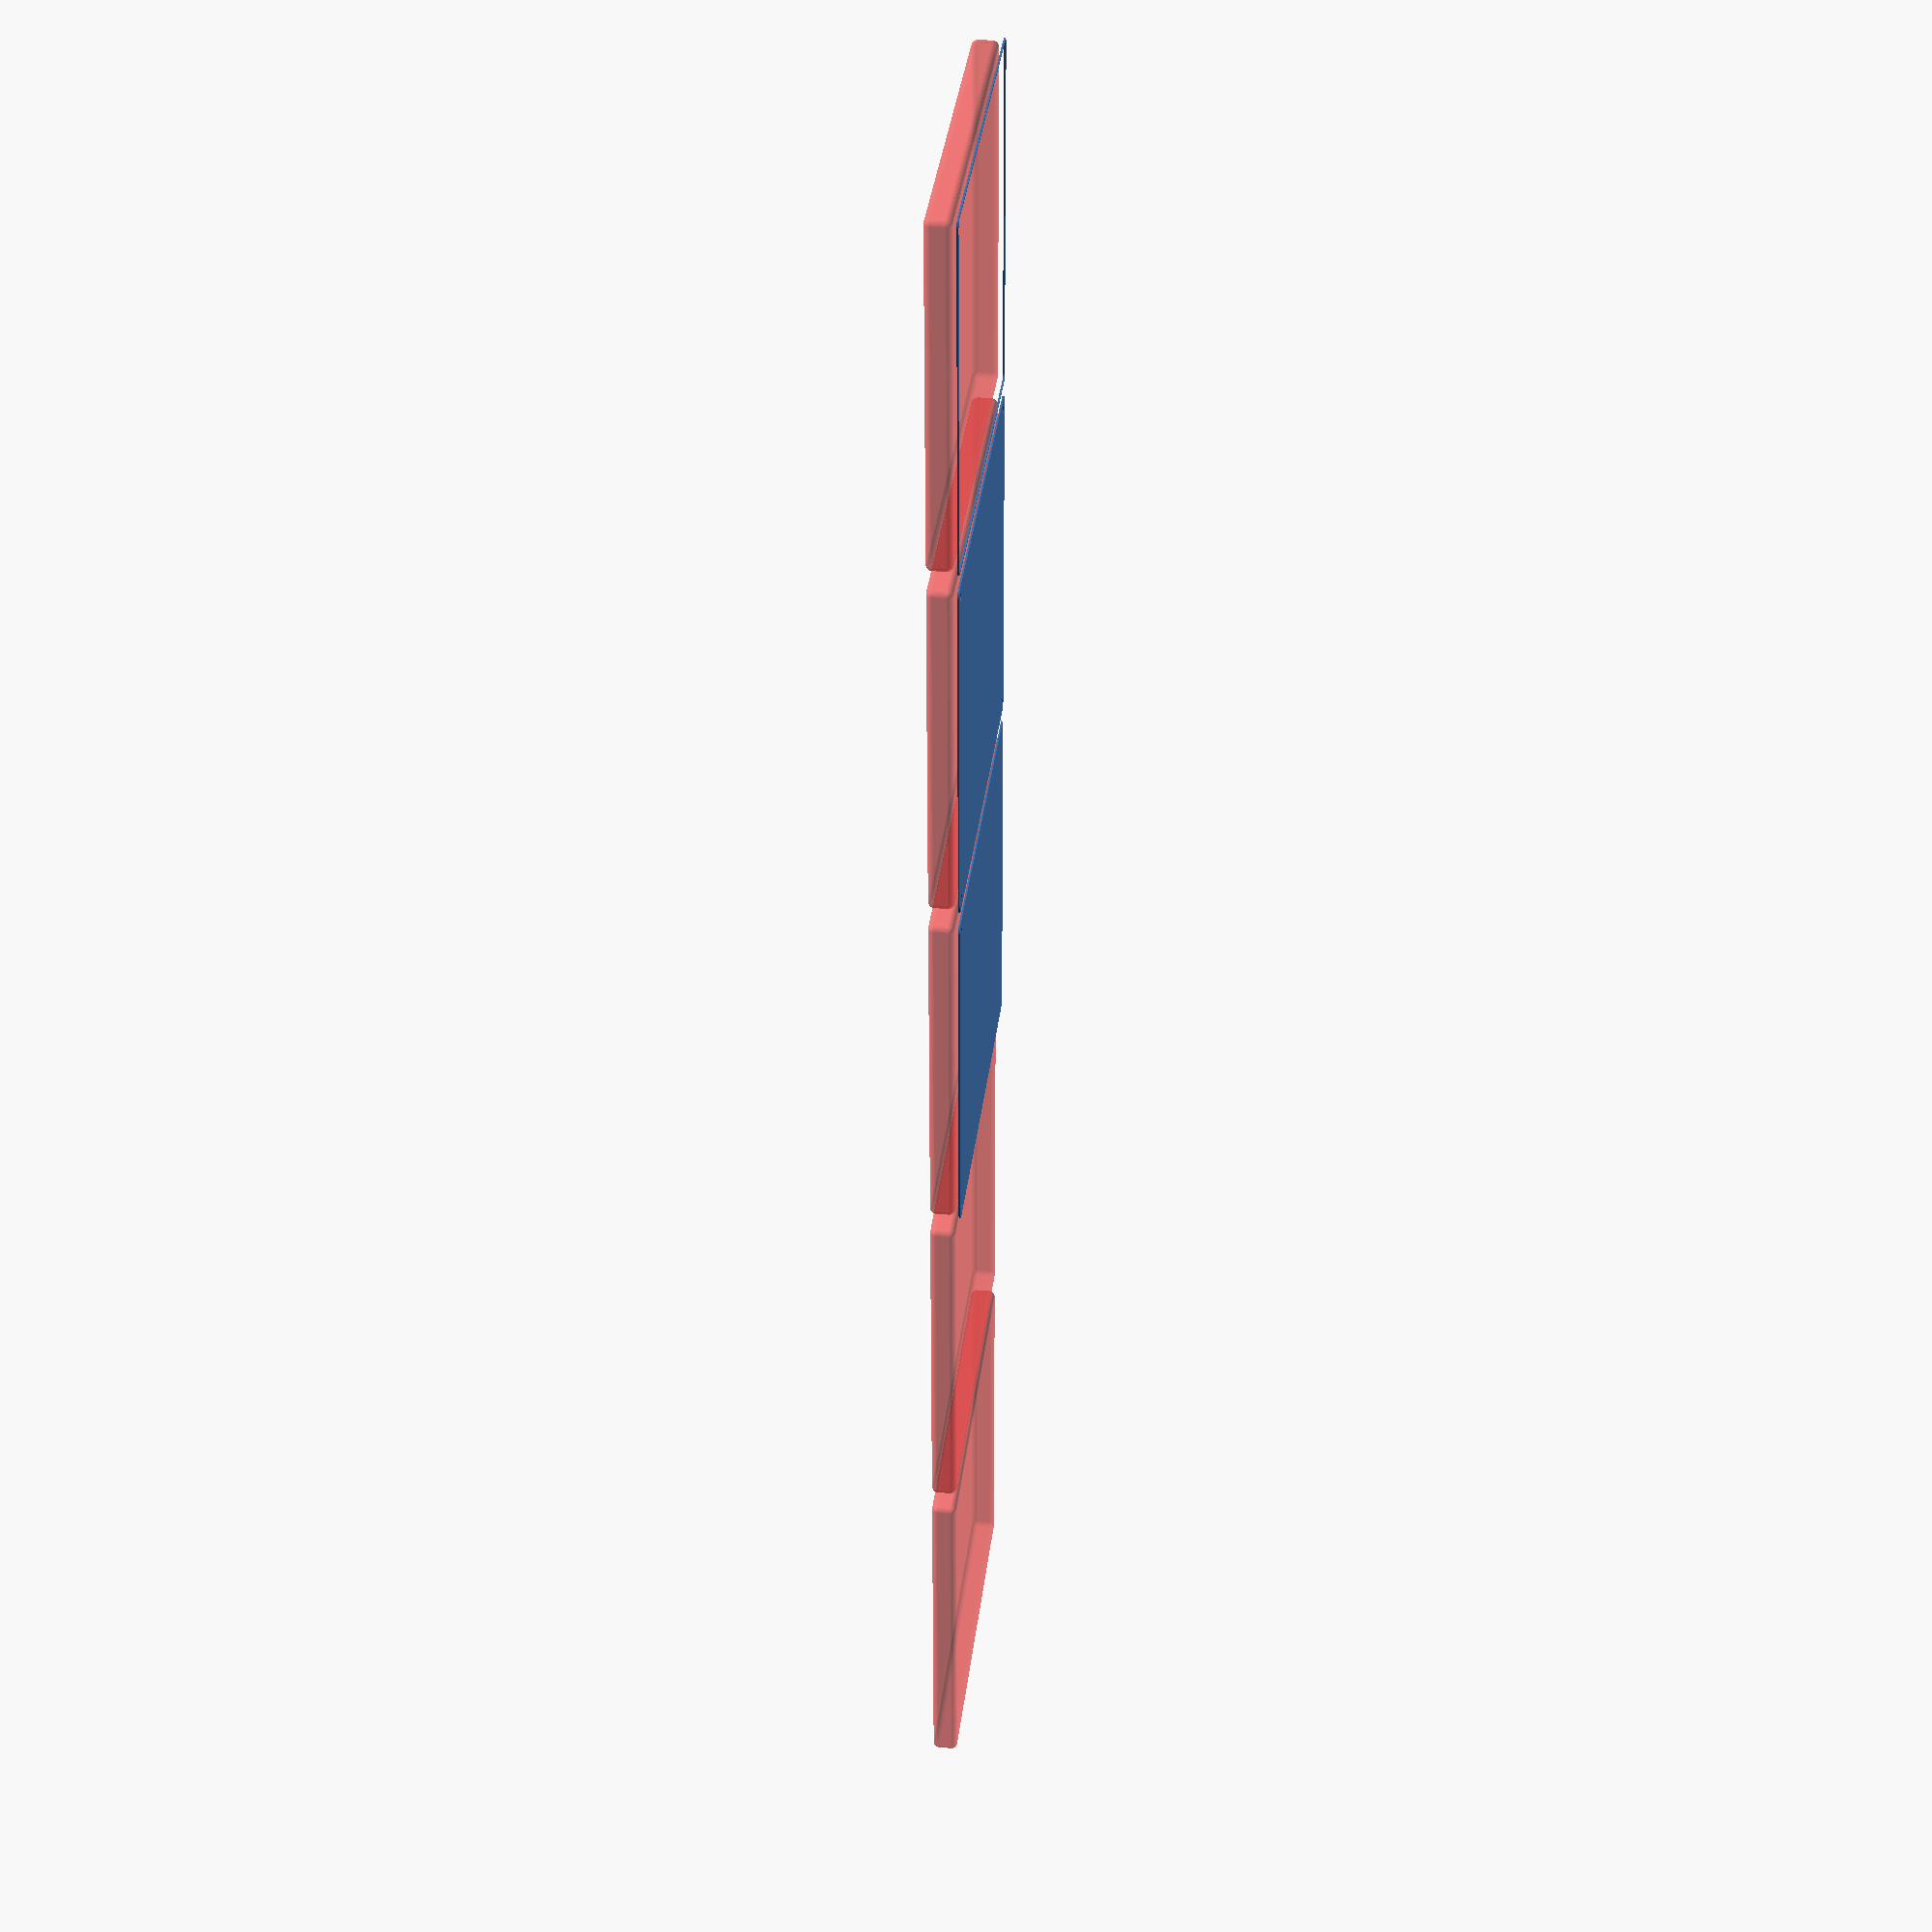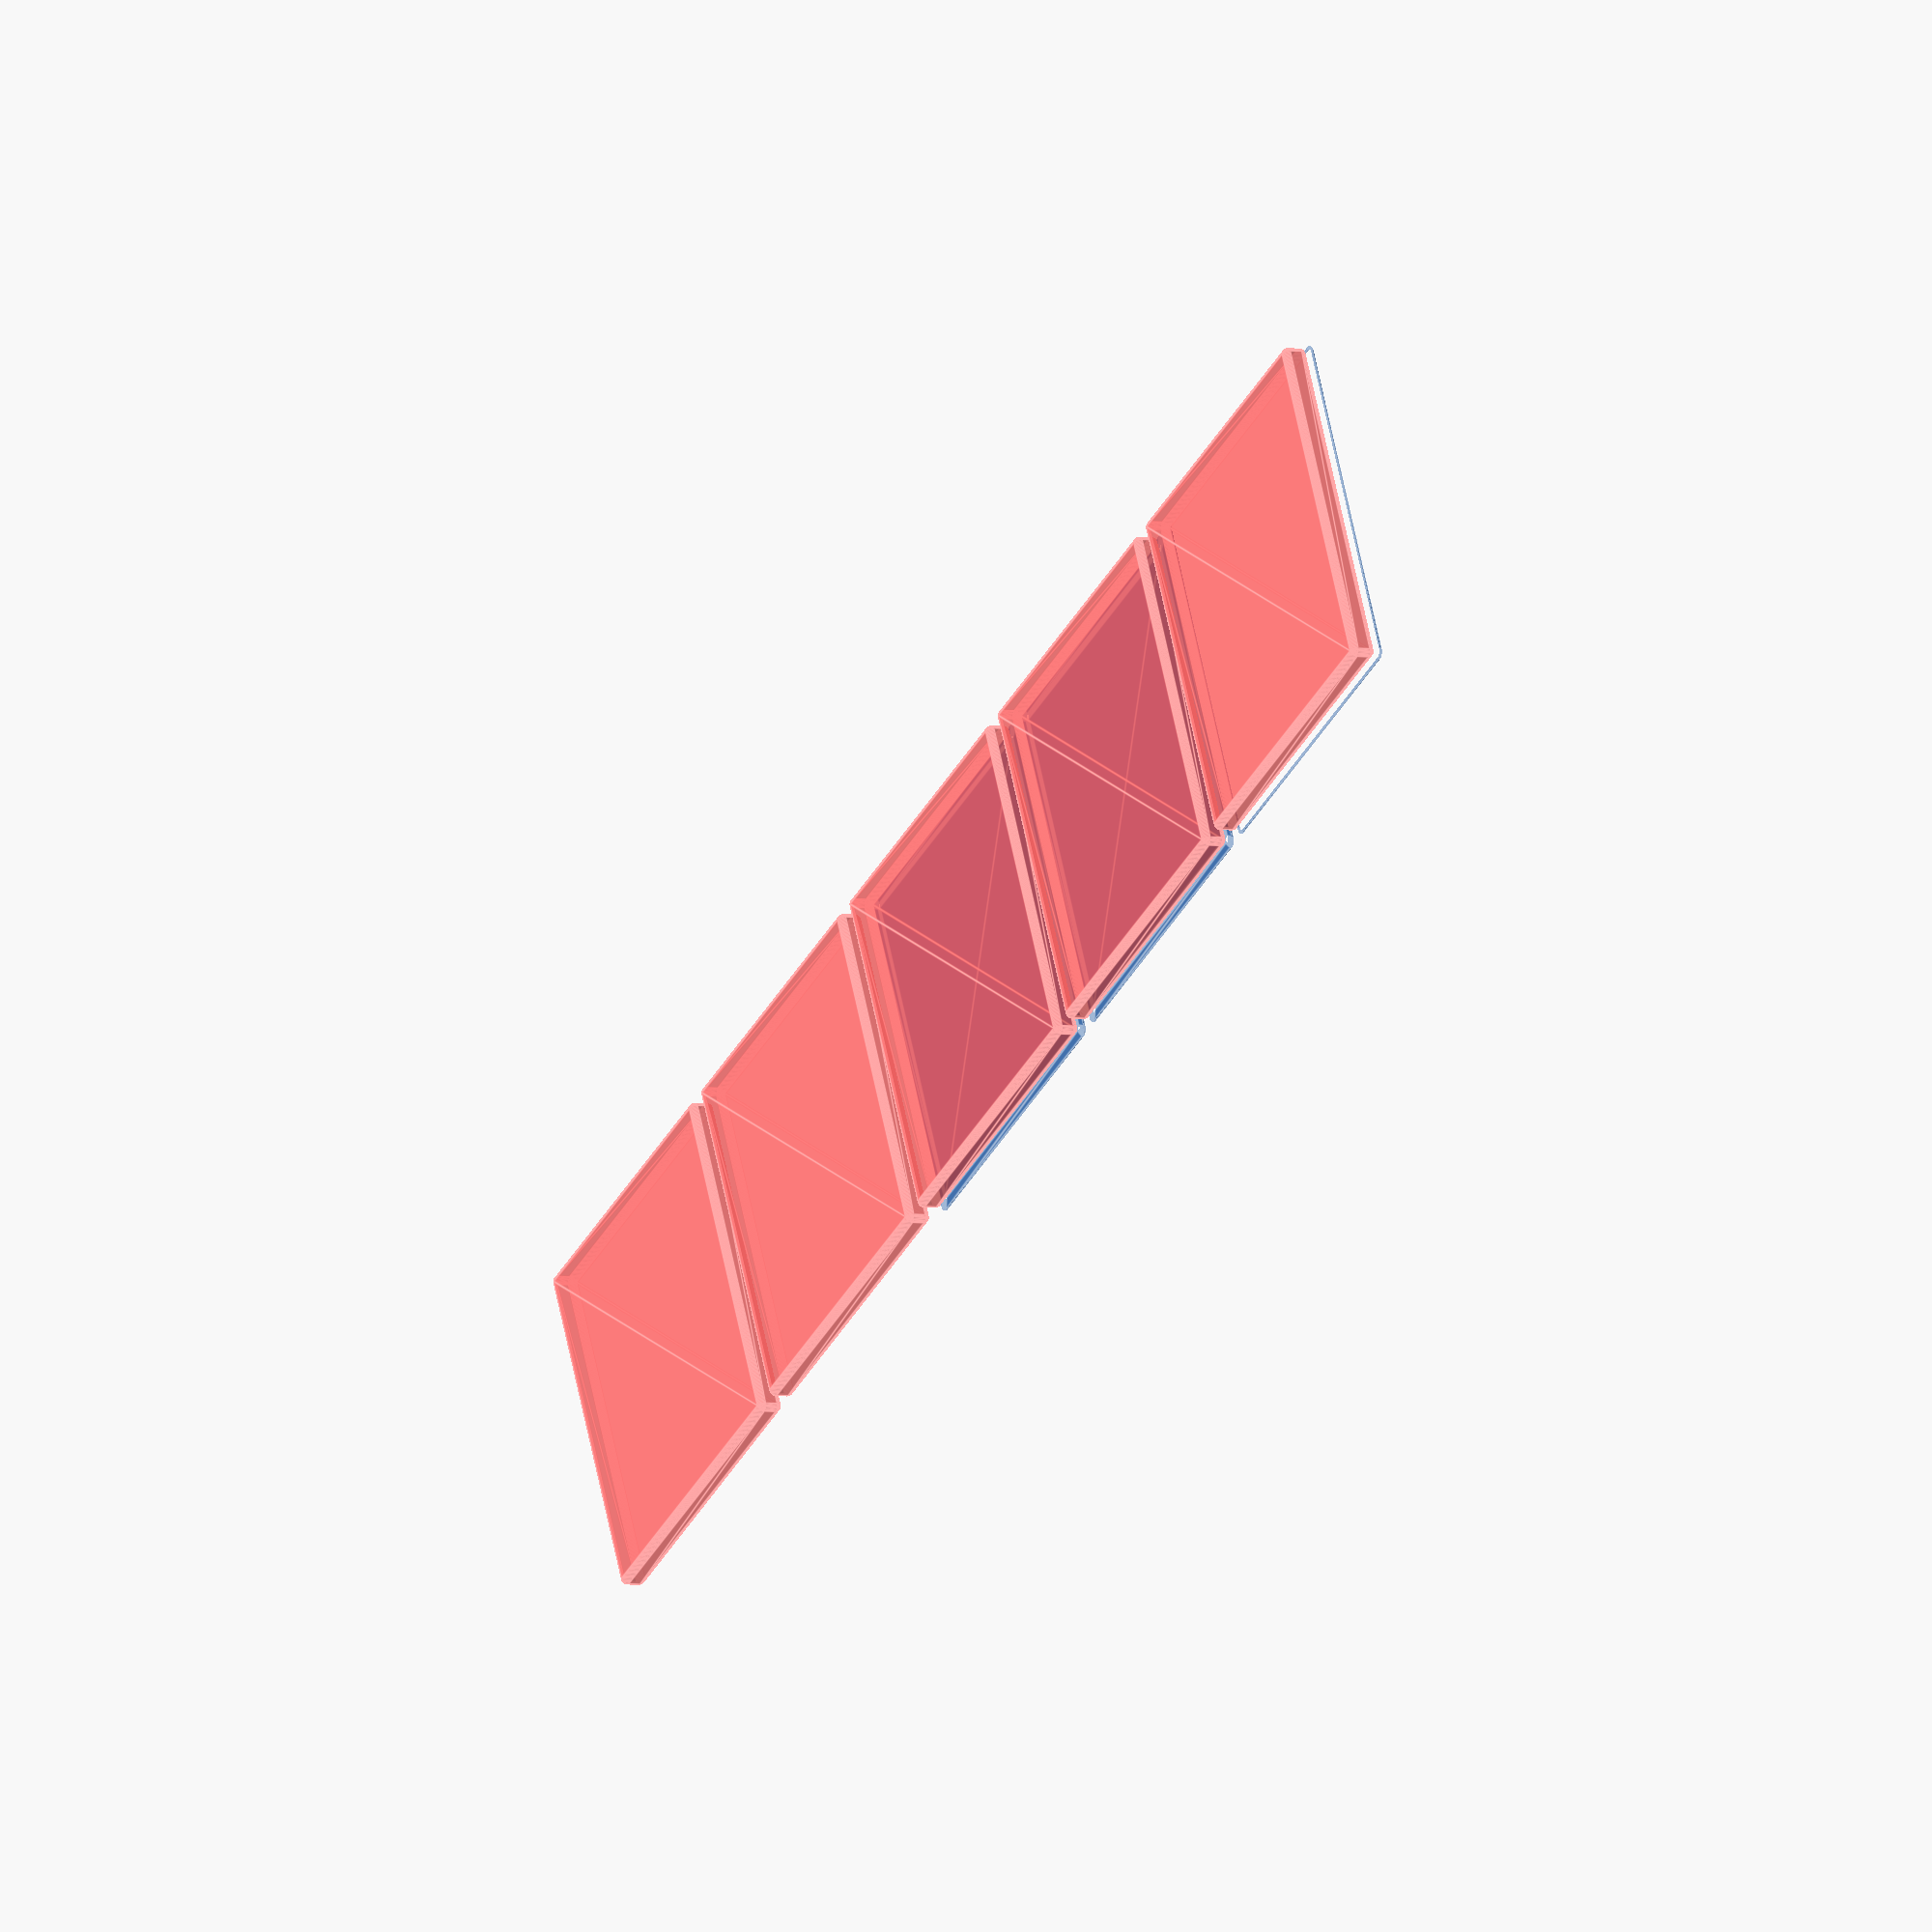
<openscad>
$fn = 50;


union() {
	translate(v = [0, 0, 0]) {
		projection() {
			intersection() {
				translate(v = [-500, -500, -6.0000000000]) {
					cube(size = [1000, 1000, 0.1000000000]);
				}
				difference() {
					union() {
						hull() {
							translate(v = [-107.5000000000, 107.5000000000, 0]) {
								cylinder(h = 15, r = 5);
							}
							translate(v = [107.5000000000, 107.5000000000, 0]) {
								cylinder(h = 15, r = 5);
							}
							translate(v = [-107.5000000000, -107.5000000000, 0]) {
								cylinder(h = 15, r = 5);
							}
							translate(v = [107.5000000000, -107.5000000000, 0]) {
								cylinder(h = 15, r = 5);
							}
						}
					}
					union() {
						translate(v = [-105.0000000000, -105.0000000000, 2]) {
							rotate(a = [0, 0, 0]) {
								difference() {
									union() {
										translate(v = [0, 0, -1.7000000000]) {
											cylinder(h = 1.7000000000, r1 = 1.5000000000, r2 = 2.4000000000);
										}
										cylinder(h = 250, r = 2.4000000000);
										translate(v = [0, 0, -6.0000000000]) {
											cylinder(h = 6, r = 1.5000000000);
										}
										translate(v = [0, 0, -6.0000000000]) {
											cylinder(h = 6, r = 1.8000000000);
										}
										translate(v = [0, 0, -6.0000000000]) {
											cylinder(h = 6, r = 1.5000000000);
										}
									}
									union();
								}
							}
						}
						translate(v = [105.0000000000, -105.0000000000, 2]) {
							rotate(a = [0, 0, 0]) {
								difference() {
									union() {
										translate(v = [0, 0, -1.7000000000]) {
											cylinder(h = 1.7000000000, r1 = 1.5000000000, r2 = 2.4000000000);
										}
										cylinder(h = 250, r = 2.4000000000);
										translate(v = [0, 0, -6.0000000000]) {
											cylinder(h = 6, r = 1.5000000000);
										}
										translate(v = [0, 0, -6.0000000000]) {
											cylinder(h = 6, r = 1.8000000000);
										}
										translate(v = [0, 0, -6.0000000000]) {
											cylinder(h = 6, r = 1.5000000000);
										}
									}
									union();
								}
							}
						}
						translate(v = [-105.0000000000, 105.0000000000, 2]) {
							rotate(a = [0, 0, 0]) {
								difference() {
									union() {
										translate(v = [0, 0, -1.7000000000]) {
											cylinder(h = 1.7000000000, r1 = 1.5000000000, r2 = 2.4000000000);
										}
										cylinder(h = 250, r = 2.4000000000);
										translate(v = [0, 0, -6.0000000000]) {
											cylinder(h = 6, r = 1.5000000000);
										}
										translate(v = [0, 0, -6.0000000000]) {
											cylinder(h = 6, r = 1.8000000000);
										}
										translate(v = [0, 0, -6.0000000000]) {
											cylinder(h = 6, r = 1.5000000000);
										}
									}
									union();
								}
							}
						}
						translate(v = [105.0000000000, 105.0000000000, 2]) {
							rotate(a = [0, 0, 0]) {
								difference() {
									union() {
										translate(v = [0, 0, -1.7000000000]) {
											cylinder(h = 1.7000000000, r1 = 1.5000000000, r2 = 2.4000000000);
										}
										cylinder(h = 250, r = 2.4000000000);
										translate(v = [0, 0, -6.0000000000]) {
											cylinder(h = 6, r = 1.5000000000);
										}
										translate(v = [0, 0, -6.0000000000]) {
											cylinder(h = 6, r = 1.8000000000);
										}
										translate(v = [0, 0, -6.0000000000]) {
											cylinder(h = 6, r = 1.5000000000);
										}
									}
									union();
								}
							}
						}
						translate(v = [0, 0, 3]) {
							#hull() {
								union() {
									translate(v = [-107.0000000000, 107.0000000000, 4]) {
										cylinder(h = 8, r = 4);
									}
									translate(v = [-107.0000000000, 107.0000000000, 4]) {
										sphere(r = 4);
									}
									translate(v = [-107.0000000000, 107.0000000000, 12]) {
										sphere(r = 4);
									}
								}
								union() {
									translate(v = [107.0000000000, 107.0000000000, 4]) {
										cylinder(h = 8, r = 4);
									}
									translate(v = [107.0000000000, 107.0000000000, 4]) {
										sphere(r = 4);
									}
									translate(v = [107.0000000000, 107.0000000000, 12]) {
										sphere(r = 4);
									}
								}
								union() {
									translate(v = [-107.0000000000, -107.0000000000, 4]) {
										cylinder(h = 8, r = 4);
									}
									translate(v = [-107.0000000000, -107.0000000000, 4]) {
										sphere(r = 4);
									}
									translate(v = [-107.0000000000, -107.0000000000, 12]) {
										sphere(r = 4);
									}
								}
								union() {
									translate(v = [107.0000000000, -107.0000000000, 4]) {
										cylinder(h = 8, r = 4);
									}
									translate(v = [107.0000000000, -107.0000000000, 4]) {
										sphere(r = 4);
									}
									translate(v = [107.0000000000, -107.0000000000, 12]) {
										sphere(r = 4);
									}
								}
							}
						}
					}
				}
			}
		}
	}
	translate(v = [0, 234, 0]) {
		projection() {
			intersection() {
				translate(v = [-500, -500, -3.0000000000]) {
					cube(size = [1000, 1000, 0.1000000000]);
				}
				difference() {
					union() {
						hull() {
							translate(v = [-107.5000000000, 107.5000000000, 0]) {
								cylinder(h = 15, r = 5);
							}
							translate(v = [107.5000000000, 107.5000000000, 0]) {
								cylinder(h = 15, r = 5);
							}
							translate(v = [-107.5000000000, -107.5000000000, 0]) {
								cylinder(h = 15, r = 5);
							}
							translate(v = [107.5000000000, -107.5000000000, 0]) {
								cylinder(h = 15, r = 5);
							}
						}
					}
					union() {
						translate(v = [-105.0000000000, -105.0000000000, 2]) {
							rotate(a = [0, 0, 0]) {
								difference() {
									union() {
										translate(v = [0, 0, -1.7000000000]) {
											cylinder(h = 1.7000000000, r1 = 1.5000000000, r2 = 2.4000000000);
										}
										cylinder(h = 250, r = 2.4000000000);
										translate(v = [0, 0, -6.0000000000]) {
											cylinder(h = 6, r = 1.5000000000);
										}
										translate(v = [0, 0, -6.0000000000]) {
											cylinder(h = 6, r = 1.8000000000);
										}
										translate(v = [0, 0, -6.0000000000]) {
											cylinder(h = 6, r = 1.5000000000);
										}
									}
									union();
								}
							}
						}
						translate(v = [105.0000000000, -105.0000000000, 2]) {
							rotate(a = [0, 0, 0]) {
								difference() {
									union() {
										translate(v = [0, 0, -1.7000000000]) {
											cylinder(h = 1.7000000000, r1 = 1.5000000000, r2 = 2.4000000000);
										}
										cylinder(h = 250, r = 2.4000000000);
										translate(v = [0, 0, -6.0000000000]) {
											cylinder(h = 6, r = 1.5000000000);
										}
										translate(v = [0, 0, -6.0000000000]) {
											cylinder(h = 6, r = 1.8000000000);
										}
										translate(v = [0, 0, -6.0000000000]) {
											cylinder(h = 6, r = 1.5000000000);
										}
									}
									union();
								}
							}
						}
						translate(v = [-105.0000000000, 105.0000000000, 2]) {
							rotate(a = [0, 0, 0]) {
								difference() {
									union() {
										translate(v = [0, 0, -1.7000000000]) {
											cylinder(h = 1.7000000000, r1 = 1.5000000000, r2 = 2.4000000000);
										}
										cylinder(h = 250, r = 2.4000000000);
										translate(v = [0, 0, -6.0000000000]) {
											cylinder(h = 6, r = 1.5000000000);
										}
										translate(v = [0, 0, -6.0000000000]) {
											cylinder(h = 6, r = 1.8000000000);
										}
										translate(v = [0, 0, -6.0000000000]) {
											cylinder(h = 6, r = 1.5000000000);
										}
									}
									union();
								}
							}
						}
						translate(v = [105.0000000000, 105.0000000000, 2]) {
							rotate(a = [0, 0, 0]) {
								difference() {
									union() {
										translate(v = [0, 0, -1.7000000000]) {
											cylinder(h = 1.7000000000, r1 = 1.5000000000, r2 = 2.4000000000);
										}
										cylinder(h = 250, r = 2.4000000000);
										translate(v = [0, 0, -6.0000000000]) {
											cylinder(h = 6, r = 1.5000000000);
										}
										translate(v = [0, 0, -6.0000000000]) {
											cylinder(h = 6, r = 1.8000000000);
										}
										translate(v = [0, 0, -6.0000000000]) {
											cylinder(h = 6, r = 1.5000000000);
										}
									}
									union();
								}
							}
						}
						translate(v = [0, 0, 3]) {
							#hull() {
								union() {
									translate(v = [-107.0000000000, 107.0000000000, 4]) {
										cylinder(h = 8, r = 4);
									}
									translate(v = [-107.0000000000, 107.0000000000, 4]) {
										sphere(r = 4);
									}
									translate(v = [-107.0000000000, 107.0000000000, 12]) {
										sphere(r = 4);
									}
								}
								union() {
									translate(v = [107.0000000000, 107.0000000000, 4]) {
										cylinder(h = 8, r = 4);
									}
									translate(v = [107.0000000000, 107.0000000000, 4]) {
										sphere(r = 4);
									}
									translate(v = [107.0000000000, 107.0000000000, 12]) {
										sphere(r = 4);
									}
								}
								union() {
									translate(v = [-107.0000000000, -107.0000000000, 4]) {
										cylinder(h = 8, r = 4);
									}
									translate(v = [-107.0000000000, -107.0000000000, 4]) {
										sphere(r = 4);
									}
									translate(v = [-107.0000000000, -107.0000000000, 12]) {
										sphere(r = 4);
									}
								}
								union() {
									translate(v = [107.0000000000, -107.0000000000, 4]) {
										cylinder(h = 8, r = 4);
									}
									translate(v = [107.0000000000, -107.0000000000, 4]) {
										sphere(r = 4);
									}
									translate(v = [107.0000000000, -107.0000000000, 12]) {
										sphere(r = 4);
									}
								}
							}
						}
					}
				}
			}
		}
	}
	translate(v = [0, 468, 0]) {
		projection() {
			intersection() {
				translate(v = [-500, -500, 0.0000000000]) {
					cube(size = [1000, 1000, 0.1000000000]);
				}
				difference() {
					union() {
						hull() {
							translate(v = [-107.5000000000, 107.5000000000, 0]) {
								cylinder(h = 15, r = 5);
							}
							translate(v = [107.5000000000, 107.5000000000, 0]) {
								cylinder(h = 15, r = 5);
							}
							translate(v = [-107.5000000000, -107.5000000000, 0]) {
								cylinder(h = 15, r = 5);
							}
							translate(v = [107.5000000000, -107.5000000000, 0]) {
								cylinder(h = 15, r = 5);
							}
						}
					}
					union() {
						translate(v = [-105.0000000000, -105.0000000000, 2]) {
							rotate(a = [0, 0, 0]) {
								difference() {
									union() {
										translate(v = [0, 0, -1.7000000000]) {
											cylinder(h = 1.7000000000, r1 = 1.5000000000, r2 = 2.4000000000);
										}
										cylinder(h = 250, r = 2.4000000000);
										translate(v = [0, 0, -6.0000000000]) {
											cylinder(h = 6, r = 1.5000000000);
										}
										translate(v = [0, 0, -6.0000000000]) {
											cylinder(h = 6, r = 1.8000000000);
										}
										translate(v = [0, 0, -6.0000000000]) {
											cylinder(h = 6, r = 1.5000000000);
										}
									}
									union();
								}
							}
						}
						translate(v = [105.0000000000, -105.0000000000, 2]) {
							rotate(a = [0, 0, 0]) {
								difference() {
									union() {
										translate(v = [0, 0, -1.7000000000]) {
											cylinder(h = 1.7000000000, r1 = 1.5000000000, r2 = 2.4000000000);
										}
										cylinder(h = 250, r = 2.4000000000);
										translate(v = [0, 0, -6.0000000000]) {
											cylinder(h = 6, r = 1.5000000000);
										}
										translate(v = [0, 0, -6.0000000000]) {
											cylinder(h = 6, r = 1.8000000000);
										}
										translate(v = [0, 0, -6.0000000000]) {
											cylinder(h = 6, r = 1.5000000000);
										}
									}
									union();
								}
							}
						}
						translate(v = [-105.0000000000, 105.0000000000, 2]) {
							rotate(a = [0, 0, 0]) {
								difference() {
									union() {
										translate(v = [0, 0, -1.7000000000]) {
											cylinder(h = 1.7000000000, r1 = 1.5000000000, r2 = 2.4000000000);
										}
										cylinder(h = 250, r = 2.4000000000);
										translate(v = [0, 0, -6.0000000000]) {
											cylinder(h = 6, r = 1.5000000000);
										}
										translate(v = [0, 0, -6.0000000000]) {
											cylinder(h = 6, r = 1.8000000000);
										}
										translate(v = [0, 0, -6.0000000000]) {
											cylinder(h = 6, r = 1.5000000000);
										}
									}
									union();
								}
							}
						}
						translate(v = [105.0000000000, 105.0000000000, 2]) {
							rotate(a = [0, 0, 0]) {
								difference() {
									union() {
										translate(v = [0, 0, -1.7000000000]) {
											cylinder(h = 1.7000000000, r1 = 1.5000000000, r2 = 2.4000000000);
										}
										cylinder(h = 250, r = 2.4000000000);
										translate(v = [0, 0, -6.0000000000]) {
											cylinder(h = 6, r = 1.5000000000);
										}
										translate(v = [0, 0, -6.0000000000]) {
											cylinder(h = 6, r = 1.8000000000);
										}
										translate(v = [0, 0, -6.0000000000]) {
											cylinder(h = 6, r = 1.5000000000);
										}
									}
									union();
								}
							}
						}
						translate(v = [0, 0, 3]) {
							#hull() {
								union() {
									translate(v = [-107.0000000000, 107.0000000000, 4]) {
										cylinder(h = 8, r = 4);
									}
									translate(v = [-107.0000000000, 107.0000000000, 4]) {
										sphere(r = 4);
									}
									translate(v = [-107.0000000000, 107.0000000000, 12]) {
										sphere(r = 4);
									}
								}
								union() {
									translate(v = [107.0000000000, 107.0000000000, 4]) {
										cylinder(h = 8, r = 4);
									}
									translate(v = [107.0000000000, 107.0000000000, 4]) {
										sphere(r = 4);
									}
									translate(v = [107.0000000000, 107.0000000000, 12]) {
										sphere(r = 4);
									}
								}
								union() {
									translate(v = [-107.0000000000, -107.0000000000, 4]) {
										cylinder(h = 8, r = 4);
									}
									translate(v = [-107.0000000000, -107.0000000000, 4]) {
										sphere(r = 4);
									}
									translate(v = [-107.0000000000, -107.0000000000, 12]) {
										sphere(r = 4);
									}
								}
								union() {
									translate(v = [107.0000000000, -107.0000000000, 4]) {
										cylinder(h = 8, r = 4);
									}
									translate(v = [107.0000000000, -107.0000000000, 4]) {
										sphere(r = 4);
									}
									translate(v = [107.0000000000, -107.0000000000, 12]) {
										sphere(r = 4);
									}
								}
							}
						}
					}
				}
			}
		}
	}
	translate(v = [0, 702, 0]) {
		projection() {
			intersection() {
				translate(v = [-500, -500, 3.0000000000]) {
					cube(size = [1000, 1000, 0.1000000000]);
				}
				difference() {
					union() {
						hull() {
							translate(v = [-107.5000000000, 107.5000000000, 0]) {
								cylinder(h = 15, r = 5);
							}
							translate(v = [107.5000000000, 107.5000000000, 0]) {
								cylinder(h = 15, r = 5);
							}
							translate(v = [-107.5000000000, -107.5000000000, 0]) {
								cylinder(h = 15, r = 5);
							}
							translate(v = [107.5000000000, -107.5000000000, 0]) {
								cylinder(h = 15, r = 5);
							}
						}
					}
					union() {
						translate(v = [-105.0000000000, -105.0000000000, 2]) {
							rotate(a = [0, 0, 0]) {
								difference() {
									union() {
										translate(v = [0, 0, -1.7000000000]) {
											cylinder(h = 1.7000000000, r1 = 1.5000000000, r2 = 2.4000000000);
										}
										cylinder(h = 250, r = 2.4000000000);
										translate(v = [0, 0, -6.0000000000]) {
											cylinder(h = 6, r = 1.5000000000);
										}
										translate(v = [0, 0, -6.0000000000]) {
											cylinder(h = 6, r = 1.8000000000);
										}
										translate(v = [0, 0, -6.0000000000]) {
											cylinder(h = 6, r = 1.5000000000);
										}
									}
									union();
								}
							}
						}
						translate(v = [105.0000000000, -105.0000000000, 2]) {
							rotate(a = [0, 0, 0]) {
								difference() {
									union() {
										translate(v = [0, 0, -1.7000000000]) {
											cylinder(h = 1.7000000000, r1 = 1.5000000000, r2 = 2.4000000000);
										}
										cylinder(h = 250, r = 2.4000000000);
										translate(v = [0, 0, -6.0000000000]) {
											cylinder(h = 6, r = 1.5000000000);
										}
										translate(v = [0, 0, -6.0000000000]) {
											cylinder(h = 6, r = 1.8000000000);
										}
										translate(v = [0, 0, -6.0000000000]) {
											cylinder(h = 6, r = 1.5000000000);
										}
									}
									union();
								}
							}
						}
						translate(v = [-105.0000000000, 105.0000000000, 2]) {
							rotate(a = [0, 0, 0]) {
								difference() {
									union() {
										translate(v = [0, 0, -1.7000000000]) {
											cylinder(h = 1.7000000000, r1 = 1.5000000000, r2 = 2.4000000000);
										}
										cylinder(h = 250, r = 2.4000000000);
										translate(v = [0, 0, -6.0000000000]) {
											cylinder(h = 6, r = 1.5000000000);
										}
										translate(v = [0, 0, -6.0000000000]) {
											cylinder(h = 6, r = 1.8000000000);
										}
										translate(v = [0, 0, -6.0000000000]) {
											cylinder(h = 6, r = 1.5000000000);
										}
									}
									union();
								}
							}
						}
						translate(v = [105.0000000000, 105.0000000000, 2]) {
							rotate(a = [0, 0, 0]) {
								difference() {
									union() {
										translate(v = [0, 0, -1.7000000000]) {
											cylinder(h = 1.7000000000, r1 = 1.5000000000, r2 = 2.4000000000);
										}
										cylinder(h = 250, r = 2.4000000000);
										translate(v = [0, 0, -6.0000000000]) {
											cylinder(h = 6, r = 1.5000000000);
										}
										translate(v = [0, 0, -6.0000000000]) {
											cylinder(h = 6, r = 1.8000000000);
										}
										translate(v = [0, 0, -6.0000000000]) {
											cylinder(h = 6, r = 1.5000000000);
										}
									}
									union();
								}
							}
						}
						translate(v = [0, 0, 3]) {
							#hull() {
								union() {
									translate(v = [-107.0000000000, 107.0000000000, 4]) {
										cylinder(h = 8, r = 4);
									}
									translate(v = [-107.0000000000, 107.0000000000, 4]) {
										sphere(r = 4);
									}
									translate(v = [-107.0000000000, 107.0000000000, 12]) {
										sphere(r = 4);
									}
								}
								union() {
									translate(v = [107.0000000000, 107.0000000000, 4]) {
										cylinder(h = 8, r = 4);
									}
									translate(v = [107.0000000000, 107.0000000000, 4]) {
										sphere(r = 4);
									}
									translate(v = [107.0000000000, 107.0000000000, 12]) {
										sphere(r = 4);
									}
								}
								union() {
									translate(v = [-107.0000000000, -107.0000000000, 4]) {
										cylinder(h = 8, r = 4);
									}
									translate(v = [-107.0000000000, -107.0000000000, 4]) {
										sphere(r = 4);
									}
									translate(v = [-107.0000000000, -107.0000000000, 12]) {
										sphere(r = 4);
									}
								}
								union() {
									translate(v = [107.0000000000, -107.0000000000, 4]) {
										cylinder(h = 8, r = 4);
									}
									translate(v = [107.0000000000, -107.0000000000, 4]) {
										sphere(r = 4);
									}
									translate(v = [107.0000000000, -107.0000000000, 12]) {
										sphere(r = 4);
									}
								}
							}
						}
					}
				}
			}
		}
	}
	translate(v = [0, 936, 0]) {
		projection() {
			intersection() {
				translate(v = [-500, -500, 6.0000000000]) {
					cube(size = [1000, 1000, 0.1000000000]);
				}
				difference() {
					union() {
						hull() {
							translate(v = [-107.5000000000, 107.5000000000, 0]) {
								cylinder(h = 15, r = 5);
							}
							translate(v = [107.5000000000, 107.5000000000, 0]) {
								cylinder(h = 15, r = 5);
							}
							translate(v = [-107.5000000000, -107.5000000000, 0]) {
								cylinder(h = 15, r = 5);
							}
							translate(v = [107.5000000000, -107.5000000000, 0]) {
								cylinder(h = 15, r = 5);
							}
						}
					}
					union() {
						translate(v = [-105.0000000000, -105.0000000000, 2]) {
							rotate(a = [0, 0, 0]) {
								difference() {
									union() {
										translate(v = [0, 0, -1.7000000000]) {
											cylinder(h = 1.7000000000, r1 = 1.5000000000, r2 = 2.4000000000);
										}
										cylinder(h = 250, r = 2.4000000000);
										translate(v = [0, 0, -6.0000000000]) {
											cylinder(h = 6, r = 1.5000000000);
										}
										translate(v = [0, 0, -6.0000000000]) {
											cylinder(h = 6, r = 1.8000000000);
										}
										translate(v = [0, 0, -6.0000000000]) {
											cylinder(h = 6, r = 1.5000000000);
										}
									}
									union();
								}
							}
						}
						translate(v = [105.0000000000, -105.0000000000, 2]) {
							rotate(a = [0, 0, 0]) {
								difference() {
									union() {
										translate(v = [0, 0, -1.7000000000]) {
											cylinder(h = 1.7000000000, r1 = 1.5000000000, r2 = 2.4000000000);
										}
										cylinder(h = 250, r = 2.4000000000);
										translate(v = [0, 0, -6.0000000000]) {
											cylinder(h = 6, r = 1.5000000000);
										}
										translate(v = [0, 0, -6.0000000000]) {
											cylinder(h = 6, r = 1.8000000000);
										}
										translate(v = [0, 0, -6.0000000000]) {
											cylinder(h = 6, r = 1.5000000000);
										}
									}
									union();
								}
							}
						}
						translate(v = [-105.0000000000, 105.0000000000, 2]) {
							rotate(a = [0, 0, 0]) {
								difference() {
									union() {
										translate(v = [0, 0, -1.7000000000]) {
											cylinder(h = 1.7000000000, r1 = 1.5000000000, r2 = 2.4000000000);
										}
										cylinder(h = 250, r = 2.4000000000);
										translate(v = [0, 0, -6.0000000000]) {
											cylinder(h = 6, r = 1.5000000000);
										}
										translate(v = [0, 0, -6.0000000000]) {
											cylinder(h = 6, r = 1.8000000000);
										}
										translate(v = [0, 0, -6.0000000000]) {
											cylinder(h = 6, r = 1.5000000000);
										}
									}
									union();
								}
							}
						}
						translate(v = [105.0000000000, 105.0000000000, 2]) {
							rotate(a = [0, 0, 0]) {
								difference() {
									union() {
										translate(v = [0, 0, -1.7000000000]) {
											cylinder(h = 1.7000000000, r1 = 1.5000000000, r2 = 2.4000000000);
										}
										cylinder(h = 250, r = 2.4000000000);
										translate(v = [0, 0, -6.0000000000]) {
											cylinder(h = 6, r = 1.5000000000);
										}
										translate(v = [0, 0, -6.0000000000]) {
											cylinder(h = 6, r = 1.8000000000);
										}
										translate(v = [0, 0, -6.0000000000]) {
											cylinder(h = 6, r = 1.5000000000);
										}
									}
									union();
								}
							}
						}
						translate(v = [0, 0, 3]) {
							#hull() {
								union() {
									translate(v = [-107.0000000000, 107.0000000000, 4]) {
										cylinder(h = 8, r = 4);
									}
									translate(v = [-107.0000000000, 107.0000000000, 4]) {
										sphere(r = 4);
									}
									translate(v = [-107.0000000000, 107.0000000000, 12]) {
										sphere(r = 4);
									}
								}
								union() {
									translate(v = [107.0000000000, 107.0000000000, 4]) {
										cylinder(h = 8, r = 4);
									}
									translate(v = [107.0000000000, 107.0000000000, 4]) {
										sphere(r = 4);
									}
									translate(v = [107.0000000000, 107.0000000000, 12]) {
										sphere(r = 4);
									}
								}
								union() {
									translate(v = [-107.0000000000, -107.0000000000, 4]) {
										cylinder(h = 8, r = 4);
									}
									translate(v = [-107.0000000000, -107.0000000000, 4]) {
										sphere(r = 4);
									}
									translate(v = [-107.0000000000, -107.0000000000, 12]) {
										sphere(r = 4);
									}
								}
								union() {
									translate(v = [107.0000000000, -107.0000000000, 4]) {
										cylinder(h = 8, r = 4);
									}
									translate(v = [107.0000000000, -107.0000000000, 4]) {
										sphere(r = 4);
									}
									translate(v = [107.0000000000, -107.0000000000, 12]) {
										sphere(r = 4);
									}
								}
							}
						}
					}
				}
			}
		}
	}
}
</openscad>
<views>
elev=143.7 azim=180.4 roll=83.1 proj=p view=wireframe
elev=184.0 azim=243.4 roll=116.2 proj=o view=edges
</views>
